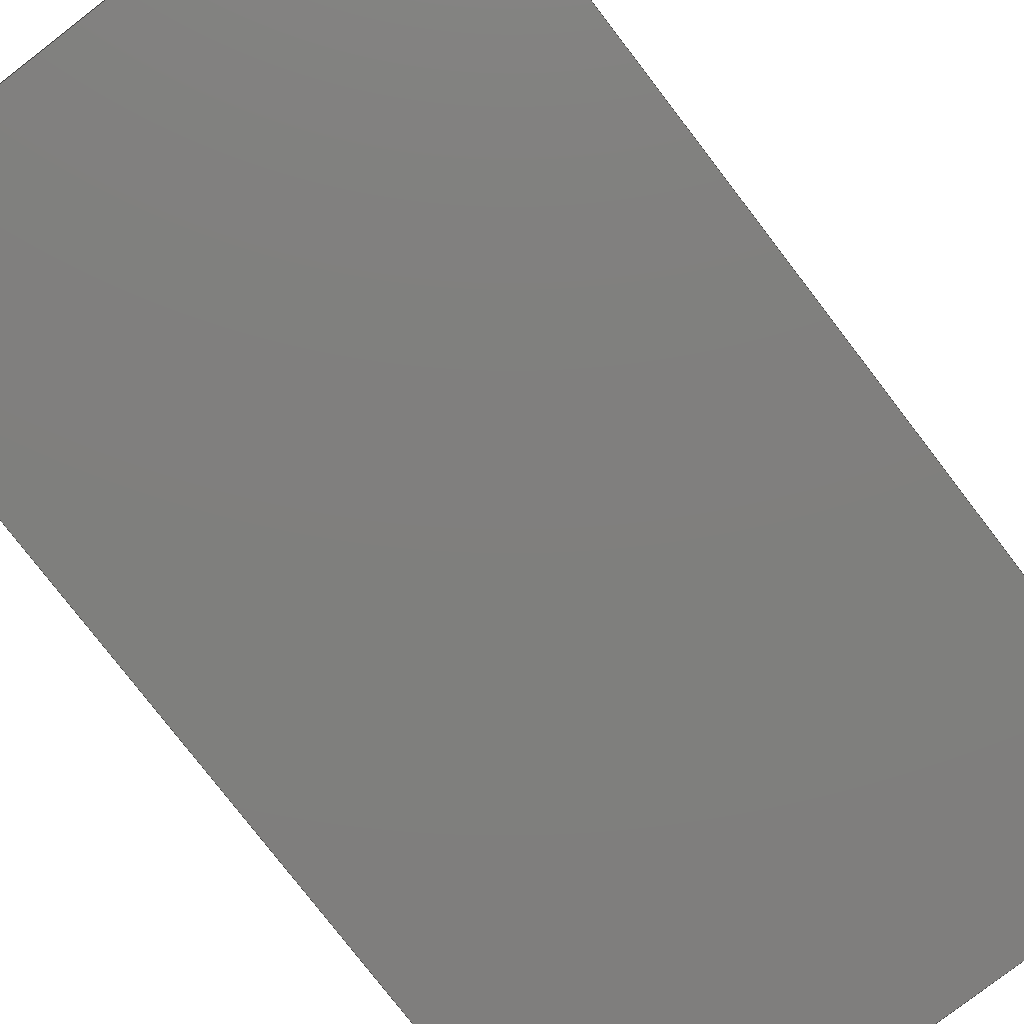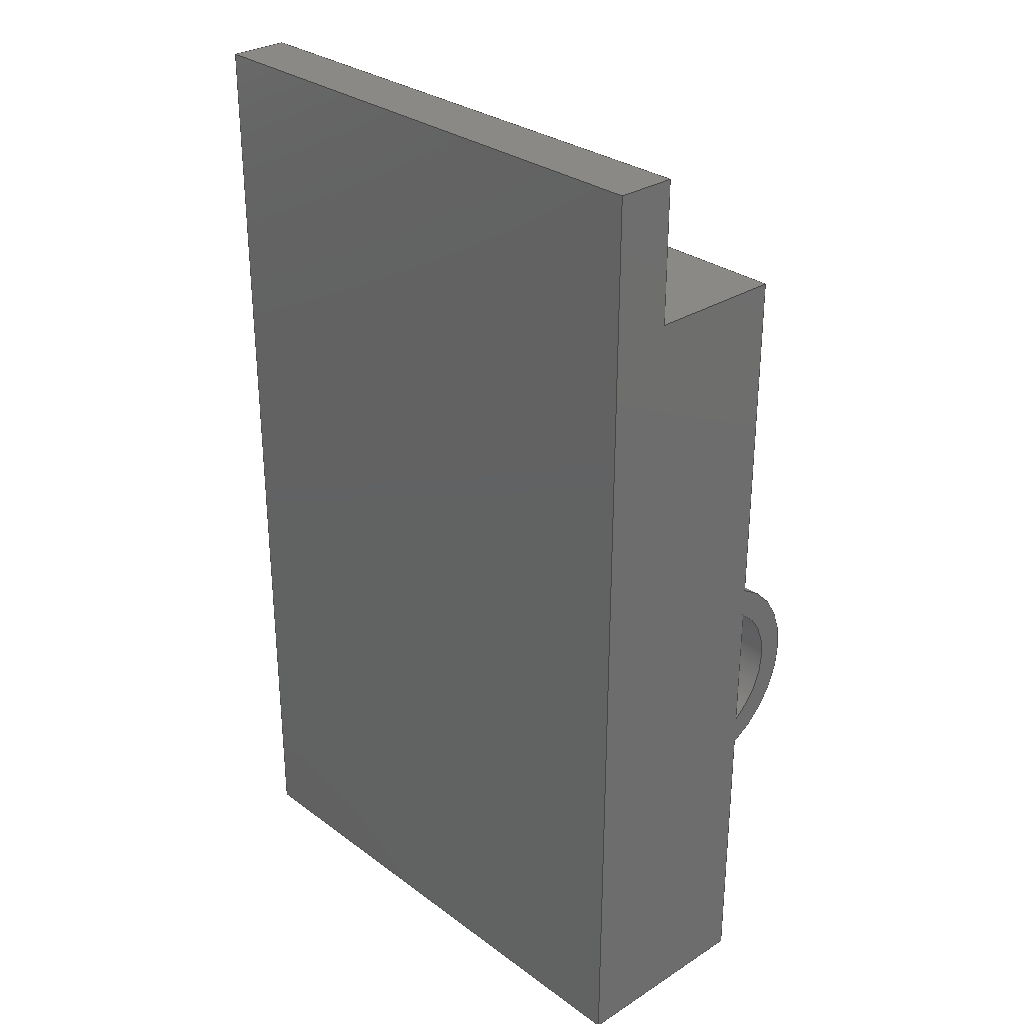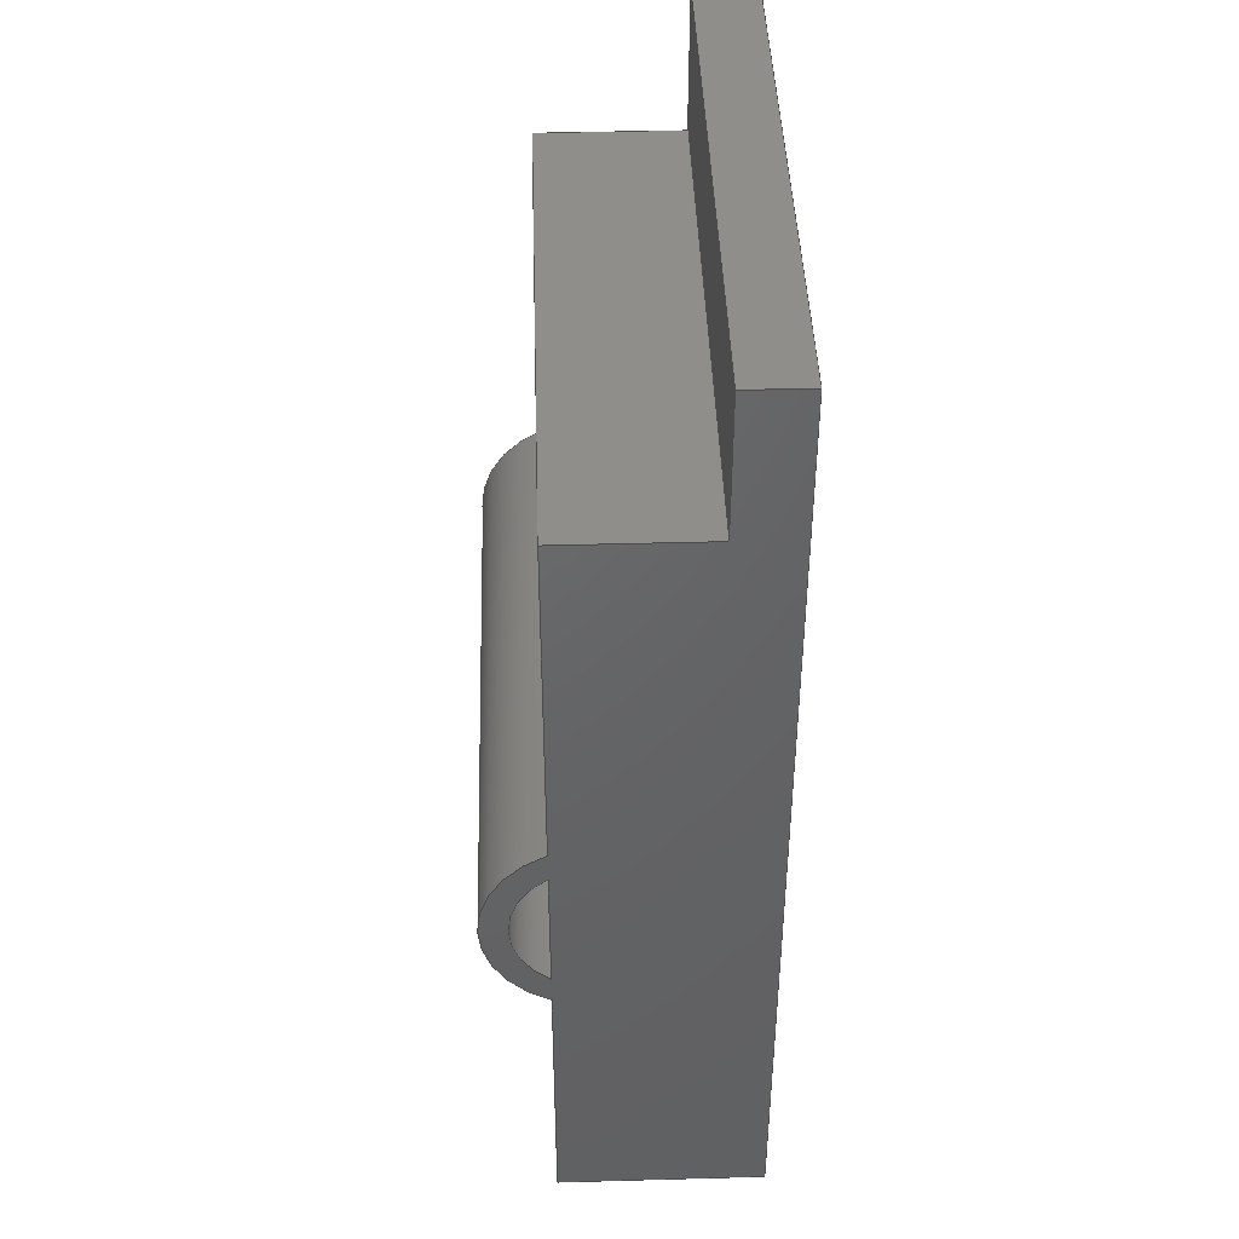
<metadata>
{"format":"step","ext":"step","renderer":"f3d","projection":"perspective","resolution":1024,"background":"white","views":[{"elev":-79.1,"azim":-142.4,"up":"+Z"},{"elev":29.7,"azim":-132.9,"up":"+Y"},{"elev":43.3,"azim":88.1,"up":"+Y"}]}
</metadata>
<code>
ISO-10303-21;
DATA;
#1=MECHANICAL_DESIGN_GEOMETRIC_PRESENTATION_REPRESENTATION('',(#4),#380);
#2=SHAPE_REPRESENTATION_RELATIONSHIP('SRR','None',#387,#3);
#3=ADVANCED_BREP_SHAPE_REPRESENTATION('',(#5),#379);
#4=STYLED_ITEM('',(#396),#5);
#5=MANIFOLD_SOLID_BREP('Body1',#224);
#6=FACE_BOUND('',#33,.T.);
#7=FACE_BOUND('',#40,.T.);
#8=PLANE('',#244);
#9=PLANE('',#245);
#10=PLANE('',#246);
#11=PLANE('',#247);
#12=PLANE('',#248);
#13=PLANE('',#249);
#14=PLANE('',#250);
#15=PLANE('',#251);
#16=PLANE('',#252);
#17=PLANE('',#253);
#18=FACE_OUTER_BOUND('',#30,.T.);
#19=FACE_OUTER_BOUND('',#31,.T.);
#20=FACE_OUTER_BOUND('',#32,.T.);
#21=FACE_OUTER_BOUND('',#34,.T.);
#22=FACE_OUTER_BOUND('',#35,.T.);
#23=FACE_OUTER_BOUND('',#36,.T.);
#24=FACE_OUTER_BOUND('',#37,.T.);
#25=FACE_OUTER_BOUND('',#38,.T.);
#26=FACE_OUTER_BOUND('',#39,.T.);
#27=FACE_OUTER_BOUND('',#41,.T.);
#28=FACE_OUTER_BOUND('',#42,.T.);
#29=FACE_OUTER_BOUND('',#43,.T.);
#30=EDGE_LOOP('',(#150,#151,#152,#153));
#31=EDGE_LOOP('',(#154,#155,#156,#157));
#32=EDGE_LOOP('',(#158,#159,#160,#161,#162,#163,#164,#165));
#33=EDGE_LOOP('',(#166,#167));
#34=EDGE_LOOP('',(#168,#169,#170,#171));
#35=EDGE_LOOP('',(#172,#173,#174,#175));
#36=EDGE_LOOP('',(#176,#177,#178,#179));
#37=EDGE_LOOP('',(#180,#181,#182,#183));
#38=EDGE_LOOP('',(#184,#185,#186,#187));
#39=EDGE_LOOP('',(#188,#189,#190,#191,#192,#193,#194,#195));
#40=EDGE_LOOP('',(#196,#197));
#41=EDGE_LOOP('',(#198,#199,#200,#201));
#42=EDGE_LOOP('',(#202,#203,#204,#205));
#43=EDGE_LOOP('',(#206,#207,#208,#209));
#44=CIRCLE('',#239,0.4);
#45=CIRCLE('',#240,0.4);
#46=CIRCLE('',#242,0.53);
#47=CIRCLE('',#243,0.53);
#48=LINE('',#318,#74);
#49=LINE('',#322,#75);
#50=LINE('',#327,#76);
#51=LINE('',#331,#77);
#52=LINE('',#335,#78);
#53=LINE('',#337,#79);
#54=LINE('',#339,#80);
#55=LINE('',#341,#81);
#56=LINE('',#343,#82);
#57=LINE('',#345,#83);
#58=LINE('',#346,#84);
#59=LINE('',#347,#85);
#60=LINE('',#350,#86);
#61=LINE('',#351,#87);
#62=LINE('',#354,#88);
#63=LINE('',#355,#89);
#64=LINE('',#358,#90);
#65=LINE('',#359,#91);
#66=LINE('',#362,#92);
#67=LINE('',#363,#93);
#68=LINE('',#365,#94);
#69=LINE('',#368,#95);
#70=LINE('',#370,#96);
#71=LINE('',#371,#97);
#72=LINE('',#373,#98);
#73=LINE('',#375,#99);
#74=VECTOR('',#258,1);
#75=VECTOR('',#261,1);
#76=VECTOR('',#266,1);
#77=VECTOR('',#269,1);
#78=VECTOR('',#274,1);
#79=VECTOR('',#275,1);
#80=VECTOR('',#276,1);
#81=VECTOR('',#277,1);
#82=VECTOR('',#278,1);
#83=VECTOR('',#279,1);
#84=VECTOR('',#280,1);
#85=VECTOR('',#281,1);
#86=VECTOR('',#284,1);
#87=VECTOR('',#285,1);
#88=VECTOR('',#288,1);
#89=VECTOR('',#289,1);
#90=VECTOR('',#292,1);
#91=VECTOR('',#293,1);
#92=VECTOR('',#296,1);
#93=VECTOR('',#297,1);
#94=VECTOR('',#300,1);
#95=VECTOR('',#303,1);
#96=VECTOR('',#304,1);
#97=VECTOR('',#305,1);
#98=VECTOR('',#308,1);
#99=VECTOR('',#311,1);
#100=VERTEX_POINT('',#316);
#101=VERTEX_POINT('',#317);
#102=VERTEX_POINT('',#319);
#103=VERTEX_POINT('',#321);
#104=VERTEX_POINT('',#325);
#105=VERTEX_POINT('',#326);
#106=VERTEX_POINT('',#328);
#107=VERTEX_POINT('',#330);
#108=VERTEX_POINT('',#334);
#109=VERTEX_POINT('',#336);
#110=VERTEX_POINT('',#338);
#111=VERTEX_POINT('',#340);
#112=VERTEX_POINT('',#342);
#113=VERTEX_POINT('',#344);
#114=VERTEX_POINT('',#349);
#115=VERTEX_POINT('',#353);
#116=VERTEX_POINT('',#357);
#117=VERTEX_POINT('',#361);
#118=VERTEX_POINT('',#367);
#119=VERTEX_POINT('',#369);
#120=EDGE_CURVE('',#100,#101,#48,.T.);
#121=EDGE_CURVE('',#102,#100,#44,.T.);
#122=EDGE_CURVE('',#103,#102,#49,.T.);
#123=EDGE_CURVE('',#101,#103,#45,.T.);
#124=EDGE_CURVE('',#104,#105,#50,.T.);
#125=EDGE_CURVE('',#106,#104,#46,.T.);
#126=EDGE_CURVE('',#107,#106,#51,.T.);
#127=EDGE_CURVE('',#105,#107,#47,.T.);
#128=EDGE_CURVE('',#108,#104,#52,.T.);
#129=EDGE_CURVE('',#109,#108,#53,.T.);
#130=EDGE_CURVE('',#109,#110,#54,.T.);
#131=EDGE_CURVE('',#110,#111,#55,.T.);
#132=EDGE_CURVE('',#111,#112,#56,.T.);
#133=EDGE_CURVE('',#112,#113,#57,.T.);
#134=EDGE_CURVE('',#106,#113,#58,.T.);
#135=EDGE_CURVE('',#101,#103,#59,.T.);
#136=EDGE_CURVE('',#105,#114,#60,.T.);
#137=EDGE_CURVE('',#114,#108,#61,.T.);
#138=EDGE_CURVE('',#113,#115,#62,.T.);
#139=EDGE_CURVE('',#115,#107,#63,.T.);
#140=EDGE_CURVE('',#112,#116,#64,.T.);
#141=EDGE_CURVE('',#115,#116,#65,.T.);
#142=EDGE_CURVE('',#117,#111,#66,.T.);
#143=EDGE_CURVE('',#116,#117,#67,.T.);
#144=EDGE_CURVE('',#102,#100,#68,.T.);
#145=EDGE_CURVE('',#118,#117,#69,.T.);
#146=EDGE_CURVE('',#118,#119,#70,.T.);
#147=EDGE_CURVE('',#119,#114,#71,.T.);
#148=EDGE_CURVE('',#110,#118,#72,.T.);
#149=EDGE_CURVE('',#119,#109,#73,.T.);
#150=ORIENTED_EDGE('',*,*,#120,.F.);
#151=ORIENTED_EDGE('',*,*,#121,.F.);
#152=ORIENTED_EDGE('',*,*,#122,.F.);
#153=ORIENTED_EDGE('',*,*,#123,.F.);
#154=ORIENTED_EDGE('',*,*,#124,.F.);
#155=ORIENTED_EDGE('',*,*,#125,.F.);
#156=ORIENTED_EDGE('',*,*,#126,.F.);
#157=ORIENTED_EDGE('',*,*,#127,.F.);
#158=ORIENTED_EDGE('',*,*,#128,.F.);
#159=ORIENTED_EDGE('',*,*,#129,.F.);
#160=ORIENTED_EDGE('',*,*,#130,.T.);
#161=ORIENTED_EDGE('',*,*,#131,.T.);
#162=ORIENTED_EDGE('',*,*,#132,.T.);
#163=ORIENTED_EDGE('',*,*,#133,.T.);
#164=ORIENTED_EDGE('',*,*,#134,.F.);
#165=ORIENTED_EDGE('',*,*,#125,.T.);
#166=ORIENTED_EDGE('',*,*,#123,.T.);
#167=ORIENTED_EDGE('',*,*,#135,.F.);
#168=ORIENTED_EDGE('',*,*,#124,.T.);
#169=ORIENTED_EDGE('',*,*,#136,.T.);
#170=ORIENTED_EDGE('',*,*,#137,.T.);
#171=ORIENTED_EDGE('',*,*,#128,.T.);
#172=ORIENTED_EDGE('',*,*,#126,.T.);
#173=ORIENTED_EDGE('',*,*,#134,.T.);
#174=ORIENTED_EDGE('',*,*,#138,.T.);
#175=ORIENTED_EDGE('',*,*,#139,.T.);
#176=ORIENTED_EDGE('',*,*,#133,.F.);
#177=ORIENTED_EDGE('',*,*,#140,.T.);
#178=ORIENTED_EDGE('',*,*,#141,.F.);
#179=ORIENTED_EDGE('',*,*,#138,.F.);
#180=ORIENTED_EDGE('',*,*,#132,.F.);
#181=ORIENTED_EDGE('',*,*,#142,.F.);
#182=ORIENTED_EDGE('',*,*,#143,.F.);
#183=ORIENTED_EDGE('',*,*,#140,.F.);
#184=ORIENTED_EDGE('',*,*,#120,.T.);
#185=ORIENTED_EDGE('',*,*,#135,.T.);
#186=ORIENTED_EDGE('',*,*,#122,.T.);
#187=ORIENTED_EDGE('',*,*,#144,.T.);
#188=ORIENTED_EDGE('',*,*,#127,.T.);
#189=ORIENTED_EDGE('',*,*,#139,.F.);
#190=ORIENTED_EDGE('',*,*,#141,.T.);
#191=ORIENTED_EDGE('',*,*,#143,.T.);
#192=ORIENTED_EDGE('',*,*,#145,.F.);
#193=ORIENTED_EDGE('',*,*,#146,.T.);
#194=ORIENTED_EDGE('',*,*,#147,.T.);
#195=ORIENTED_EDGE('',*,*,#136,.F.);
#196=ORIENTED_EDGE('',*,*,#144,.F.);
#197=ORIENTED_EDGE('',*,*,#121,.T.);
#198=ORIENTED_EDGE('',*,*,#142,.T.);
#199=ORIENTED_EDGE('',*,*,#131,.F.);
#200=ORIENTED_EDGE('',*,*,#148,.T.);
#201=ORIENTED_EDGE('',*,*,#145,.T.);
#202=ORIENTED_EDGE('',*,*,#149,.T.);
#203=ORIENTED_EDGE('',*,*,#129,.T.);
#204=ORIENTED_EDGE('',*,*,#137,.F.);
#205=ORIENTED_EDGE('',*,*,#147,.F.);
#206=ORIENTED_EDGE('',*,*,#146,.F.);
#207=ORIENTED_EDGE('',*,*,#148,.F.);
#208=ORIENTED_EDGE('',*,*,#130,.F.);
#209=ORIENTED_EDGE('',*,*,#149,.F.);
#210=CYLINDRICAL_SURFACE('',#238,0.4);
#211=CYLINDRICAL_SURFACE('',#241,0.53);
#212=ADVANCED_FACE('',(#18),#210,.F.);
#213=ADVANCED_FACE('',(#19),#211,.T.);
#214=ADVANCED_FACE('',(#20,#6),#8,.T.);
#215=ADVANCED_FACE('',(#21),#9,.T.);
#216=ADVANCED_FACE('',(#22),#10,.T.);
#217=ADVANCED_FACE('',(#23),#11,.F.);
#218=ADVANCED_FACE('',(#24),#12,.F.);
#219=ADVANCED_FACE('',(#25),#13,.T.);
#220=ADVANCED_FACE('',(#26,#7),#14,.T.);
#221=ADVANCED_FACE('',(#27),#15,.T.);
#222=ADVANCED_FACE('',(#28),#16,.T.);
#223=ADVANCED_FACE('',(#29),#17,.F.);
#224=CLOSED_SHELL('',(#212,#213,#214,#215,#216,#217,#218,#219,#220,#221,
#222,#223));
#225=DERIVED_UNIT_ELEMENT(#227,1);
#226=DERIVED_UNIT_ELEMENT(#382,3);
#227=(
MASS_UNIT()
NAMED_UNIT(*)
SI_UNIT(.KILO.,.GRAM.)
);
#228=DERIVED_UNIT((#225,#226));
#229=MEASURE_REPRESENTATION_ITEM('density measure',
POSITIVE_RATIO_MEASURE(7850),#228);
#230=PROPERTY_DEFINITION_REPRESENTATION(#235,#232);
#231=PROPERTY_DEFINITION_REPRESENTATION(#236,#233);
#232=REPRESENTATION('material name',(#234),#379);
#233=REPRESENTATION('density',(#229),#379);
#234=DESCRIPTIVE_REPRESENTATION_ITEM('Steel','Steel');
#235=PROPERTY_DEFINITION('material property','material name',#389);
#236=PROPERTY_DEFINITION('material property','density of part',#389);
#237=AXIS2_PLACEMENT_3D('placement',#314,#254,#255);
#238=AXIS2_PLACEMENT_3D('',#315,#256,#257);
#239=AXIS2_PLACEMENT_3D('',#320,#259,#260);
#240=AXIS2_PLACEMENT_3D('',#323,#262,#263);
#241=AXIS2_PLACEMENT_3D('',#324,#264,#265);
#242=AXIS2_PLACEMENT_3D('',#329,#267,#268);
#243=AXIS2_PLACEMENT_3D('',#332,#270,#271);
#244=AXIS2_PLACEMENT_3D('',#333,#272,#273);
#245=AXIS2_PLACEMENT_3D('',#348,#282,#283);
#246=AXIS2_PLACEMENT_3D('',#352,#286,#287);
#247=AXIS2_PLACEMENT_3D('',#356,#290,#291);
#248=AXIS2_PLACEMENT_3D('',#360,#294,#295);
#249=AXIS2_PLACEMENT_3D('',#364,#298,#299);
#250=AXIS2_PLACEMENT_3D('',#366,#301,#302);
#251=AXIS2_PLACEMENT_3D('',#372,#306,#307);
#252=AXIS2_PLACEMENT_3D('',#374,#309,#310);
#253=AXIS2_PLACEMENT_3D('',#376,#312,#313);
#254=DIRECTION('axis',(0,0,1));
#255=DIRECTION('refdir',(1,0,0));
#256=DIRECTION('center_axis',(-1,0,0));
#257=DIRECTION('ref_axis',(0,-1.225e-16,1));
#258=DIRECTION('',(1,0,0));
#259=DIRECTION('center_axis',(1,0,0));
#260=DIRECTION('ref_axis',(0,0,-1));
#261=DIRECTION('',(-1,0,0));
#262=DIRECTION('center_axis',(-1,0,0));
#263=DIRECTION('ref_axis',(0,0,-1));
#264=DIRECTION('center_axis',(-1,0,0));
#265=DIRECTION('ref_axis',(0,3.216e-16,1));
#266=DIRECTION('',(-1,0,0));
#267=DIRECTION('center_axis',(1,0,0));
#268=DIRECTION('ref_axis',(0,0,-1));
#269=DIRECTION('',(1,0,0));
#270=DIRECTION('center_axis',(-1,0,0));
#271=DIRECTION('ref_axis',(0,0,-1));
#272=DIRECTION('center_axis',(1,0,0));
#273=DIRECTION('ref_axis',(0,1,0));
#274=DIRECTION('',(0,1,0));
#275=DIRECTION('',(0,0,1));
#276=DIRECTION('',(0,1,0));
#277=DIRECTION('',(0,0,1));
#278=DIRECTION('',(0,-1,0));
#279=DIRECTION('',(0,0,1));
#280=DIRECTION('',(0,1,0));
#281=DIRECTION('',(0,1,0));
#282=DIRECTION('center_axis',(0,0,1));
#283=DIRECTION('ref_axis',(1,0,0));
#284=DIRECTION('',(0,-1,0));
#285=DIRECTION('',(1,0,0));
#286=DIRECTION('center_axis',(0,0,1));
#287=DIRECTION('ref_axis',(1,0,0));
#288=DIRECTION('',(-1,0,0));
#289=DIRECTION('',(0,-1,0));
#290=DIRECTION('center_axis',(0,-1,0));
#291=DIRECTION('ref_axis',(0,0,1));
#292=DIRECTION('',(-1,0,0));
#293=DIRECTION('',(0,0,-1));
#294=DIRECTION('center_axis',(0,0,-1));
#295=DIRECTION('ref_axis',(0,-1,0));
#296=DIRECTION('',(1,0,0));
#297=DIRECTION('',(0,1,0));
#298=DIRECTION('center_axis',(0,0,1));
#299=DIRECTION('ref_axis',(1,0,0));
#300=DIRECTION('',(0,-1,0));
#301=DIRECTION('center_axis',(-1,0,0));
#302=DIRECTION('ref_axis',(0,-1,0));
#303=DIRECTION('',(0,0,1));
#304=DIRECTION('',(0,-1,0));
#305=DIRECTION('',(0,0,1));
#306=DIRECTION('center_axis',(0,1,0));
#307=DIRECTION('ref_axis',(-1,0,0));
#308=DIRECTION('',(-1,0,0));
#309=DIRECTION('center_axis',(0,-1,0));
#310=DIRECTION('ref_axis',(1,0,0));
#311=DIRECTION('',(1,0,0));
#312=DIRECTION('center_axis',(0,0,1));
#313=DIRECTION('ref_axis',(1,0,0));
#314=CARTESIAN_POINT('',(0,0,0));
#315=CARTESIAN_POINT('Origin',(2.8,1.9,0.78));
#316=CARTESIAN_POINT('',(0,1.566,1));
#317=CARTESIAN_POINT('',(2.8,1.566,1));
#318=CARTESIAN_POINT('',(2.8,1.566,1));
#319=CARTESIAN_POINT('',(0,2.234,1));
#320=CARTESIAN_POINT('Origin',(0,1.9,0.78));
#321=CARTESIAN_POINT('',(2.8,2.234,1));
#322=CARTESIAN_POINT('',(2.8,2.234,1));
#323=CARTESIAN_POINT('Origin',(2.8,1.9,0.78));
#324=CARTESIAN_POINT('Origin',(2.8,1.9,0.78));
#325=CARTESIAN_POINT('',(2.8,1.418,1));
#326=CARTESIAN_POINT('',(0,1.418,1));
#327=CARTESIAN_POINT('',(2.8,1.418,1));
#328=CARTESIAN_POINT('',(2.8,2.382,1));
#329=CARTESIAN_POINT('Origin',(2.8,1.9,0.78));
#330=CARTESIAN_POINT('',(0,2.382,1));
#331=CARTESIAN_POINT('',(2.8,2.382,1));
#332=CARTESIAN_POINT('Origin',(0,1.9,0.78));
#333=CARTESIAN_POINT('Origin',(2.8,0,0));
#334=CARTESIAN_POINT('',(2.8,0,1));
#335=CARTESIAN_POINT('',(2.8,0,1));
#336=CARTESIAN_POINT('',(2.8,0,0));
#337=CARTESIAN_POINT('',(2.8,0,0));
#338=CARTESIAN_POINT('',(2.8,4.8,0));
#339=CARTESIAN_POINT('',(2.8,0,0));
#340=CARTESIAN_POINT('',(2.8,4.8,0.3));
#341=CARTESIAN_POINT('',(2.8,4.8,0));
#342=CARTESIAN_POINT('',(2.8,4.1,0.3));
#343=CARTESIAN_POINT('',(2.8,2.4,0.3));
#344=CARTESIAN_POINT('',(2.8,4.1,1));
#345=CARTESIAN_POINT('',(2.8,4.1,0.15));
#346=CARTESIAN_POINT('',(2.8,0,1));
#347=CARTESIAN_POINT('',(2.8,0,1));
#348=CARTESIAN_POINT('Origin',(1.4,2.4,1));
#349=CARTESIAN_POINT('',(0,0,1));
#350=CARTESIAN_POINT('',(0,4.8,1));
#351=CARTESIAN_POINT('',(0,0,1));
#352=CARTESIAN_POINT('Origin',(1.4,2.4,1));
#353=CARTESIAN_POINT('',(0,4.1,1));
#354=CARTESIAN_POINT('',(2.1,4.1,1));
#355=CARTESIAN_POINT('',(0,4.8,1));
#356=CARTESIAN_POINT('Origin',(2.8,4.1,0.3));
#357=CARTESIAN_POINT('',(0,4.1,0.3));
#358=CARTESIAN_POINT('',(2.8,4.1,0.3));
#359=CARTESIAN_POINT('',(0,4.1,0.15));
#360=CARTESIAN_POINT('Origin',(2.8,4.8,0.3));
#361=CARTESIAN_POINT('',(0,4.8,0.3));
#362=CARTESIAN_POINT('',(2.8,4.8,0.3));
#363=CARTESIAN_POINT('',(0,4.8,0.3));
#364=CARTESIAN_POINT('Origin',(1.4,2.4,1));
#365=CARTESIAN_POINT('',(0,4.8,1));
#366=CARTESIAN_POINT('Origin',(0,4.8,0));
#367=CARTESIAN_POINT('',(0,4.8,0));
#368=CARTESIAN_POINT('',(0,4.8,0));
#369=CARTESIAN_POINT('',(0,0,0));
#370=CARTESIAN_POINT('',(0,4.8,0));
#371=CARTESIAN_POINT('',(0,0,0));
#372=CARTESIAN_POINT('Origin',(2.8,4.8,0));
#373=CARTESIAN_POINT('',(2.8,4.8,0));
#374=CARTESIAN_POINT('Origin',(0,0,0));
#375=CARTESIAN_POINT('',(0,0,0));
#376=CARTESIAN_POINT('Origin',(1.4,2.4,0));
#377=UNCERTAINTY_MEASURE_WITH_UNIT(LENGTH_MEASURE(0.001),#381,
'DISTANCE_ACCURACY_VALUE',
'Maximum model space distance between geometric entities at asserted c
onnectivities');
#378=UNCERTAINTY_MEASURE_WITH_UNIT(LENGTH_MEASURE(0.001),#381,
'DISTANCE_ACCURACY_VALUE',
'Maximum model space distance between geometric entities at asserted c
onnectivities');
#379=(
GEOMETRIC_REPRESENTATION_CONTEXT(3)
GLOBAL_UNCERTAINTY_ASSIGNED_CONTEXT((#377))
GLOBAL_UNIT_ASSIGNED_CONTEXT((#381,#383,#384))
REPRESENTATION_CONTEXT('','3D')
);
#380=(
GEOMETRIC_REPRESENTATION_CONTEXT(3)
GLOBAL_UNCERTAINTY_ASSIGNED_CONTEXT((#378))
GLOBAL_UNIT_ASSIGNED_CONTEXT((#381,#383,#384))
REPRESENTATION_CONTEXT('','3D')
);
#381=(
LENGTH_UNIT()
NAMED_UNIT(*)
SI_UNIT(.CENTI.,.METRE.)
);
#382=(
LENGTH_UNIT()
NAMED_UNIT(*)
SI_UNIT($,.METRE.)
);
#383=(
NAMED_UNIT(*)
PLANE_ANGLE_UNIT()
SI_UNIT($,.RADIAN.)
);
#384=(
NAMED_UNIT(*)
SI_UNIT($,.STERADIAN.)
SOLID_ANGLE_UNIT()
);
#385=SHAPE_DEFINITION_REPRESENTATION(#386,#387);
#386=PRODUCT_DEFINITION_SHAPE('',$,#389);
#387=SHAPE_REPRESENTATION('',(#237),#379);
#388=PRODUCT_DEFINITION_CONTEXT('part definition',#393,'design');
#389=PRODUCT_DEFINITION('Untitled','Untitled',#390,#388);
#390=PRODUCT_DEFINITION_FORMATION('',$,#395);
#391=PRODUCT_RELATED_PRODUCT_CATEGORY('Untitled','Untitled',(#395));
#392=APPLICATION_PROTOCOL_DEFINITION('international standard',
'automotive_design',2009,#393);
#393=APPLICATION_CONTEXT(
'Core Data for Automotive Mechanical Design Process');
#394=PRODUCT_CONTEXT('part definition',#393,'mechanical');
#395=PRODUCT('Untitled','Untitled',$,(#394));
#396=PRESENTATION_STYLE_ASSIGNMENT((#397));
#397=SURFACE_STYLE_USAGE(.BOTH.,#398);
#398=SURFACE_SIDE_STYLE('',(#399));
#399=SURFACE_STYLE_FILL_AREA(#400);
#400=FILL_AREA_STYLE('Steel - Satin',(#401));
#401=FILL_AREA_STYLE_COLOUR('Steel - Satin',#402);
#402=COLOUR_RGB('Steel - Satin',0.6275,0.6275,0.6275);
ENDSEC;
END-ISO-10303-21;

</code>
